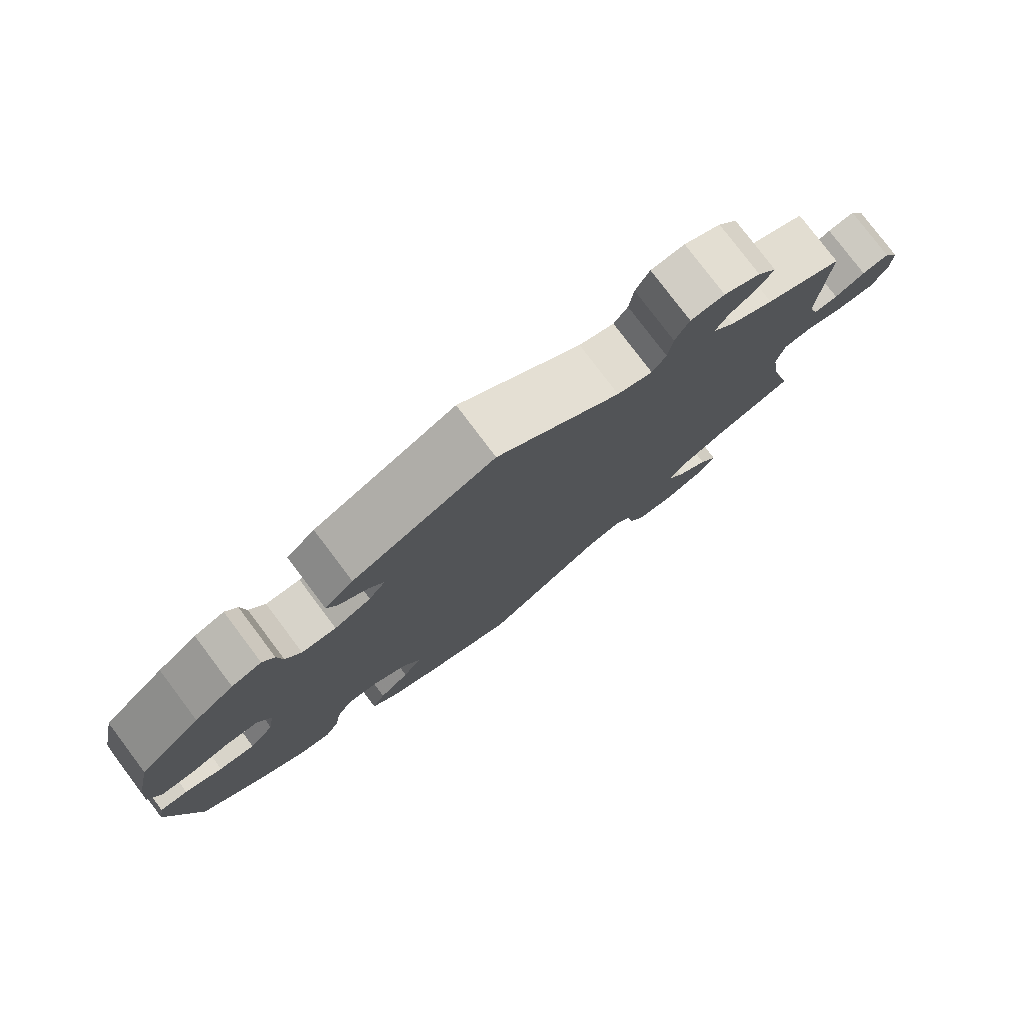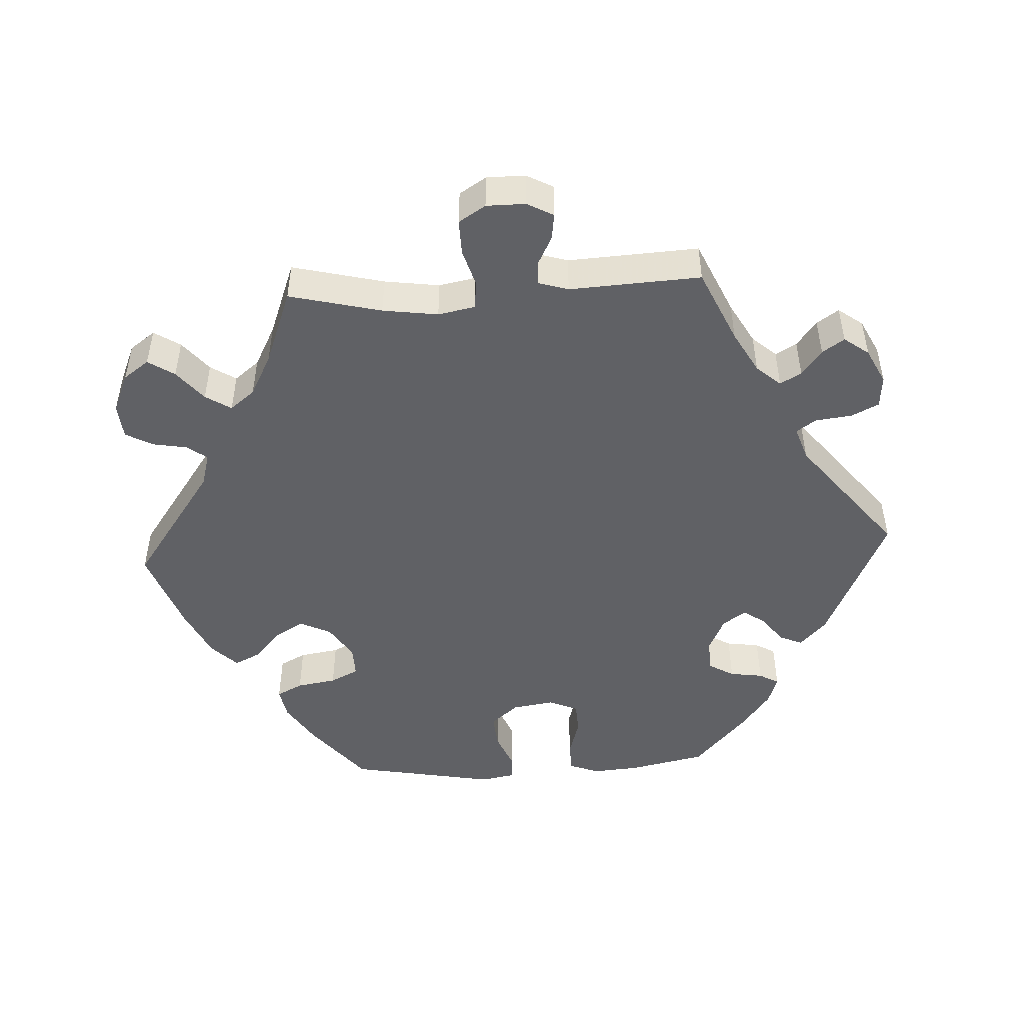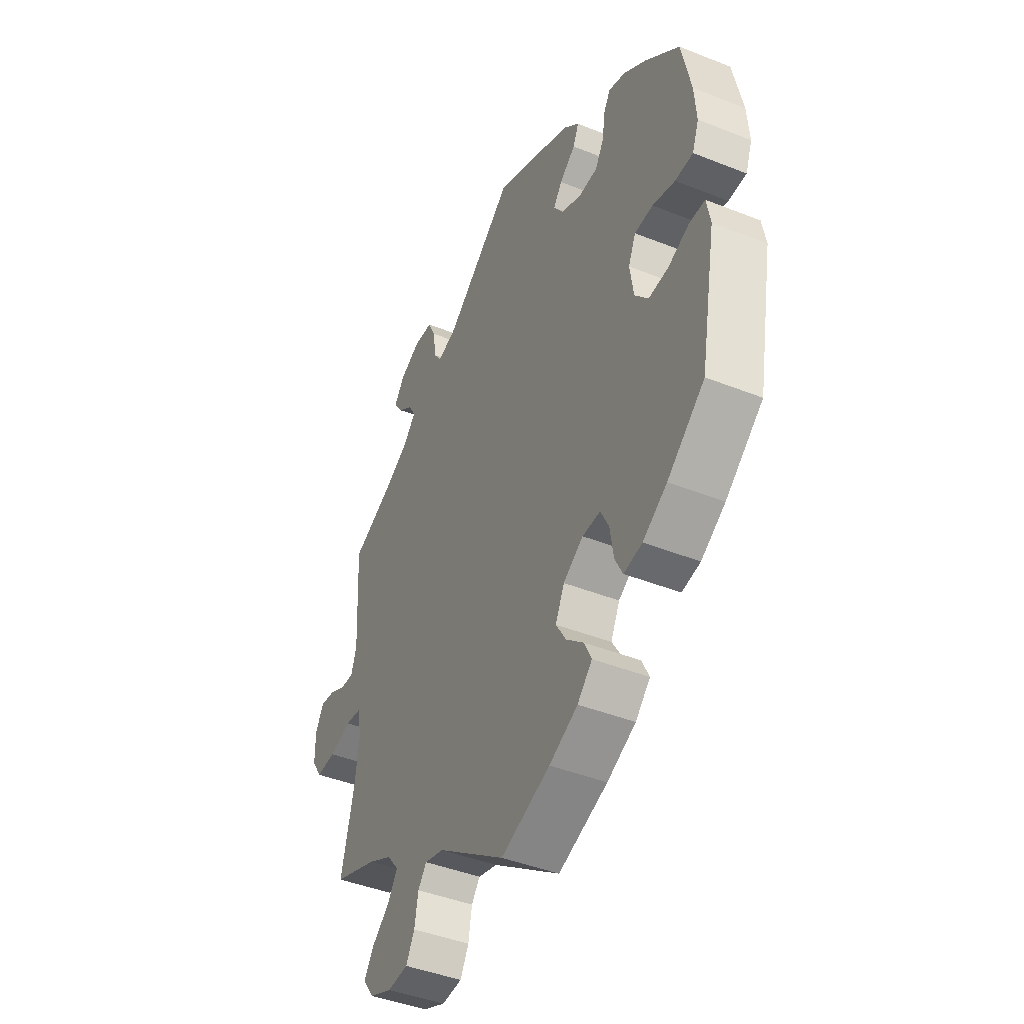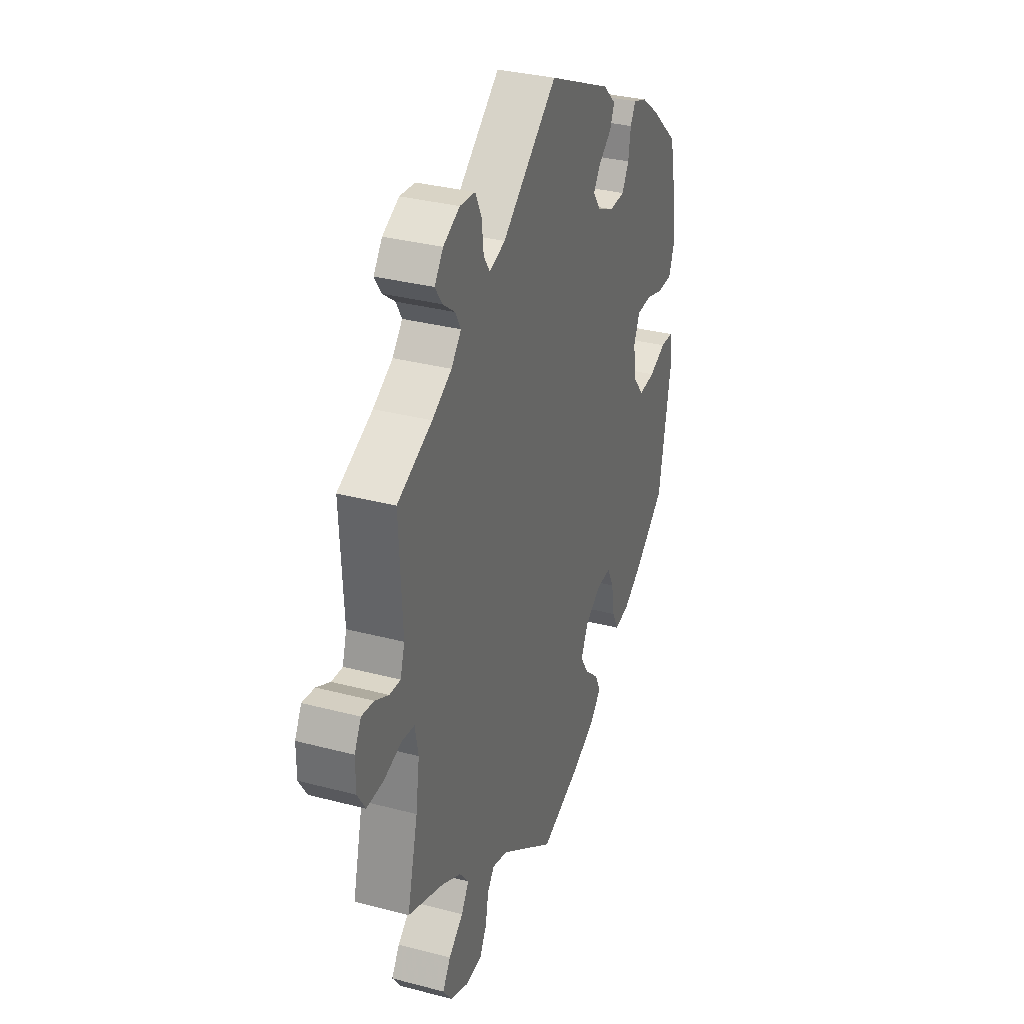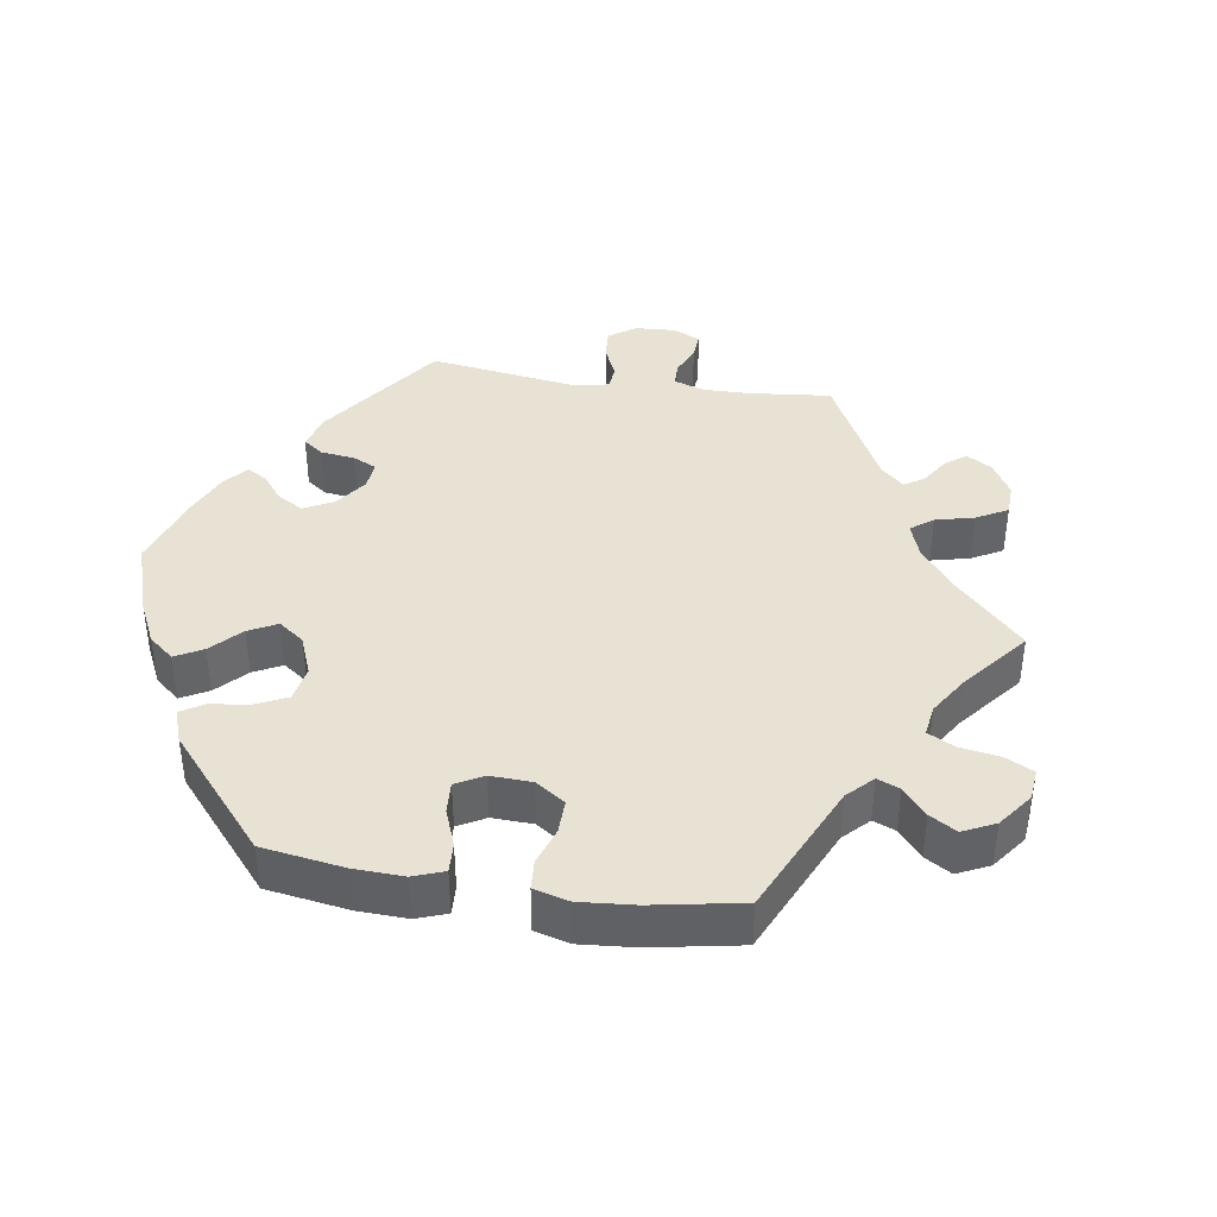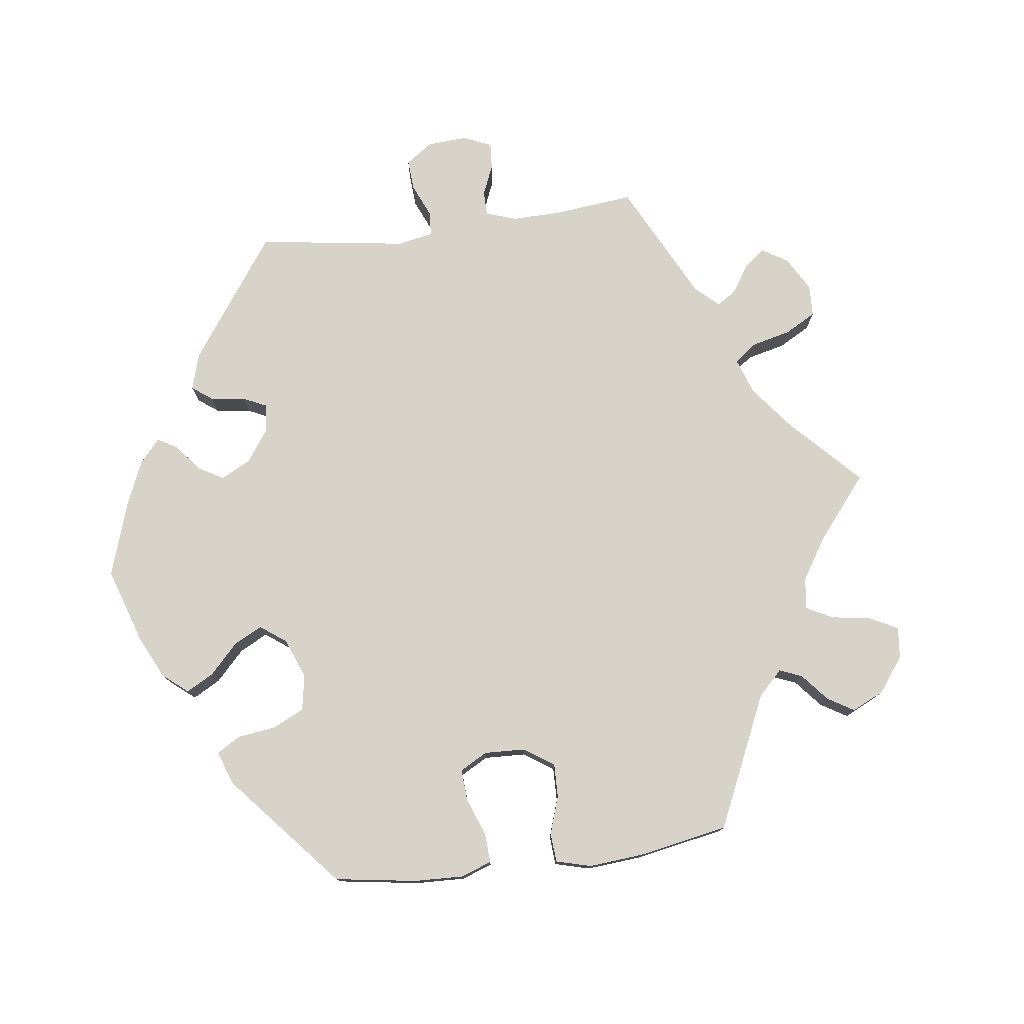
<metadata>
{"format":"obj","ext":"obj","renderer":"f3d","projection":"perspective","resolution":1024,"background":"white","views":[{"elev":78.8,"azim":143.0,"up":"+Z"},{"elev":-48.1,"azim":-86.8,"up":"+Y"},{"elev":-43.4,"azim":64.8,"up":"+Z"},{"elev":32.7,"azim":-69.9,"up":"+Z"},{"elev":39.9,"azim":158.8,"up":"+Y"},{"elev":77.2,"azim":142.5,"up":"+Y"}]}
</metadata>
<code>
v 0.523 0.07 0.18
v 0.528 0.07 0.114
v 0.512 0.07 0.071
v 0.468 0.07 0.07
v 0.413 0.07 0.086
v 0.368 0.07 0.084
v 0.35 0.07 0.043
v 0.359 0.07 -0.017
v 0.392 0.07 -0.056
v 0.441 0.07 -0.052
v 0.492 0.07 -0.031
v 0.53 0.07 -0.032
v 0.539 0.07 -0.081
v 0.5 0.07 -0.289
v 0.409 0.07 -0.362
v 0.35 0.07 -0.399
v 0.305 0.07 -0.407
v 0.286 0.07 -0.37
v 0.277 0.07 -0.314
v 0.257 0.07 -0.274
v 0.213 0.07 -0.275
v 0.164 0.07 -0.306
v 0.142 0.07 -0.351
v 0.167 0.07 -0.392
v 0.209 0.07 -0.429
v 0.227 0.07 -0.466
v 0.191 0.07 -0.502
v 0.121 0.07 -0.535
v 0 0.07 -0.578
v -0.167 0.07 -0.459
v -0.214 0.07 -0.446
v -0.235 0.07 -0.473
v -0.244 0.07 -0.523
v -0.265 0.07 -0.561
v -0.315 0.07 -0.565
v -0.371 0.07 -0.541
v -0.397 0.07 -0.505
v -0.373 0.07 -0.468
v -0.329 0.07 -0.432
v -0.306 0.07 -0.396
v -0.334 0.07 -0.361
v -0.393 0.07 -0.33
v -0.501 0.07 -0.289
v -0.469 0.07 -0.159
v -0.458 0.07 -0.081
v -0.468 0.07 -0.029
v -0.507 0.07 -0.024
v -0.561 0.07 -0.04
v -0.611 0.07 -0.041
v -0.635 0.07 -0.003
v -0.635 0.07 0.052
v -0.615 0.07 0.089
v -0.578 0.07 0.084
v -0.537 0.07 0.063
v -0.504 0.07 0.061
v -0.491 0.07 0.104
v -0.501 0.07 0.289
v -0.396 0.07 0.336
v -0.337 0.07 0.369
v -0.307 0.07 0.403
v -0.324 0.07 0.433
v -0.361 0.07 0.461
v -0.382 0.07 0.492
v -0.356 0.07 0.527
v -0.306 0.07 0.552
v -0.26 0.07 0.548
v -0.241 0.07 0.509
v -0.235 0.07 0.458
v -0.216 0.07 0.43
v -0.168 0.07 0.446
v -0.001 0.07 0.578
v 0.192 0.07 0.49
v 0.231 0.07 0.453
v 0.217 0.07 0.421
v 0.178 0.07 0.391
v 0.157 0.07 0.361
v 0.18 0.07 0.328
v 0.23 0.07 0.305
v 0.277 0.07 0.307
v 0.298 0.07 0.343
v 0.305 0.07 0.39
v 0.321 0.07 0.418
v 0.362 0.07 0.404
v 0.416 0.07 0.364
v 0.5 0.07 0.289
v 0.523 0 0.18
v 0.528 0 0.114
v 0.512 0 0.071
v 0.468 0 0.07
v 0.413 0 0.086
v 0.368 0 0.084
v 0.35 0 0.043
v 0.359 0 -0.017
v 0.392 0 -0.056
v 0.441 0 -0.052
v 0.492 0 -0.031
v 0.53 0 -0.032
v 0.539 0 -0.081
v 0.5 0 -0.289
v 0.409 0 -0.362
v 0.35 0 -0.399
v 0.305 0 -0.407
v 0.286 0 -0.37
v 0.277 0 -0.314
v 0.257 0 -0.274
v 0.213 0 -0.275
v 0.164 0 -0.306
v 0.142 0 -0.351
v 0.167 0 -0.392
v 0.209 0 -0.429
v 0.227 0 -0.466
v 0.191 0 -0.502
v 0.121 0 -0.535
v 0 0 -0.578
v -0.167 0 -0.459
v -0.214 0 -0.446
v -0.235 0 -0.473
v -0.244 0 -0.523
v -0.265 0 -0.561
v -0.315 0 -0.565
v -0.371 0 -0.541
v -0.397 0 -0.505
v -0.373 0 -0.468
v -0.329 0 -0.432
v -0.306 0 -0.396
v -0.334 0 -0.361
v -0.393 0 -0.33
v -0.501 0 -0.289
v -0.469 0 -0.159
v -0.458 0 -0.081
v -0.468 0 -0.029
v -0.507 0 -0.024
v -0.561 0 -0.04
v -0.611 0 -0.041
v -0.635 0 -0.003
v -0.635 0 0.052
v -0.615 0 0.089
v -0.578 0 0.084
v -0.537 0 0.063
v -0.504 0 0.061
v -0.491 0 0.104
v -0.501 0 0.289
v -0.396 0 0.336
v -0.337 0 0.369
v -0.307 0 0.403
v -0.324 0 0.433
v -0.361 0 0.461
v -0.382 0 0.492
v -0.356 0 0.527
v -0.306 0 0.552
v -0.26 0 0.548
v -0.241 0 0.509
v -0.235 0 0.458
v -0.216 0 0.43
v -0.168 0 0.446
v -0.001 0 0.578
v 0.192 0 0.49
v 0.231 0 0.453
v 0.217 0 0.421
v 0.178 0 0.391
v 0.157 0 0.361
v 0.18 0 0.328
v 0.23 0 0.305
v 0.277 0 0.307
v 0.298 0 0.343
v 0.305 0 0.39
v 0.321 0 0.418
v 0.362 0 0.404
v 0.416 0 0.364
v 0.5 0 0.289
f 80 81 82 83
f 79 80 83 84
f 72 73 74 75
f 70 71 72 75
f 69 70 75 76
f 65 66 67 68
f 65 68 69
f 64 65 69
f 61 62 63 64
f 60 61 64 69
f 59 60 69 76
f 56 57 58
f 55 56 58 59
f 51 52 53 54
f 51 54 55
f 50 51 55
f 47 48 49 50
f 46 47 50 55
f 42 43 44
f 41 42 44 45
f 40 41 45 46
f 36 37 38 39
f 36 39 40
f 35 36 40
f 32 33 34 35
f 31 32 35 40
f 30 31 40 46
f 24 25 26 27
f 23 24 27 28
f 16 17 18 19
f 16 19 20
f 15 16 20
f 14 15 20
f 13 14 20
f 10 11 12 13
f 9 10 13 20
f 8 9 20 21
f 2 3 4 5
f 2 5 6
f 1 2 6
f 79 84 85 1
f 55 59 76 77
f 55 77 78
f 23 28 29 30
f 22 23 30 46
f 7 8 21 22
f 6 7 22 46
f 46 55 78 79
f 1 6 46 79
f 168 167 166 165
f 169 168 165 164
f 160 159 158 157
f 160 157 156 155
f 161 160 155 154
f 153 152 151 150
f 154 153 150
f 154 150 149
f 149 148 147 146
f 154 149 146 145
f 161 154 145 144
f 143 142 141
f 144 143 141 140
f 139 138 137 136
f 140 139 136
f 140 136 135
f 135 134 133 132
f 140 135 132 131
f 129 128 127
f 130 129 127 126
f 131 130 126 125
f 124 123 122 121
f 125 124 121
f 125 121 120
f 120 119 118 117
f 125 120 117 116
f 131 125 116 115
f 112 111 110 109
f 113 112 109 108
f 104 103 102 101
f 105 104 101
f 105 101 100
f 105 100 99
f 105 99 98
f 98 97 96 95
f 105 98 95 94
f 106 105 94 93
f 90 89 88 87
f 91 90 87
f 91 87 86
f 86 170 169 164
f 162 161 144 140
f 163 162 140
f 115 114 113 108
f 131 115 108 107
f 107 106 93 92
f 131 107 92 91
f 164 163 140 131
f 164 131 91 86
f 1 86 87 2
f 2 87 88 3
f 3 88 89 4
f 4 89 90 5
f 5 90 91 6
f 6 91 92 7
f 7 92 93 8
f 8 93 94 9
f 9 94 95 10
f 10 95 96 11
f 11 96 97 12
f 12 97 98 13
f 13 98 99 14
f 14 99 100 15
f 15 100 101 16
f 16 101 102 17
f 17 102 103 18
f 18 103 104 19
f 19 104 105 20
f 20 105 106 21
f 21 106 107 22
f 22 107 108 23
f 23 108 109 24
f 24 109 110 25
f 25 110 111 26
f 26 111 112 27
f 27 112 113 28
f 28 113 114 29
f 29 114 115 30
f 30 115 116 31
f 31 116 117 32
f 32 117 118 33
f 33 118 119 34
f 34 119 120 35
f 35 120 121 36
f 36 121 122 37
f 37 122 123 38
f 38 123 124 39
f 39 124 125 40
f 40 125 126 41
f 41 126 127 42
f 42 127 128 43
f 43 128 129 44
f 44 129 130 45
f 45 130 131 46
f 46 131 132 47
f 47 132 133 48
f 48 133 134 49
f 49 134 135 50
f 50 135 136 51
f 51 136 137 52
f 52 137 138 53
f 53 138 139 54
f 54 139 140 55
f 55 140 141 56
f 56 141 142 57
f 57 142 143 58
f 58 143 144 59
f 59 144 145 60
f 60 145 146 61
f 61 146 147 62
f 62 147 148 63
f 63 148 149 64
f 64 149 150 65
f 65 150 151 66
f 66 151 152 67
f 67 152 153 68
f 68 153 154 69
f 69 154 155 70
f 70 155 156 71
f 71 156 157 72
f 72 157 158 73
f 73 158 159 74
f 74 159 160 75
f 75 160 161 76
f 76 161 162 77
f 77 162 163 78
f 78 163 164 79
f 79 164 165 80
f 80 165 166 81
f 81 166 167 82
f 82 167 168 83
f 83 168 169 84
f 84 169 170 85
f 85 170 86 1

</code>
